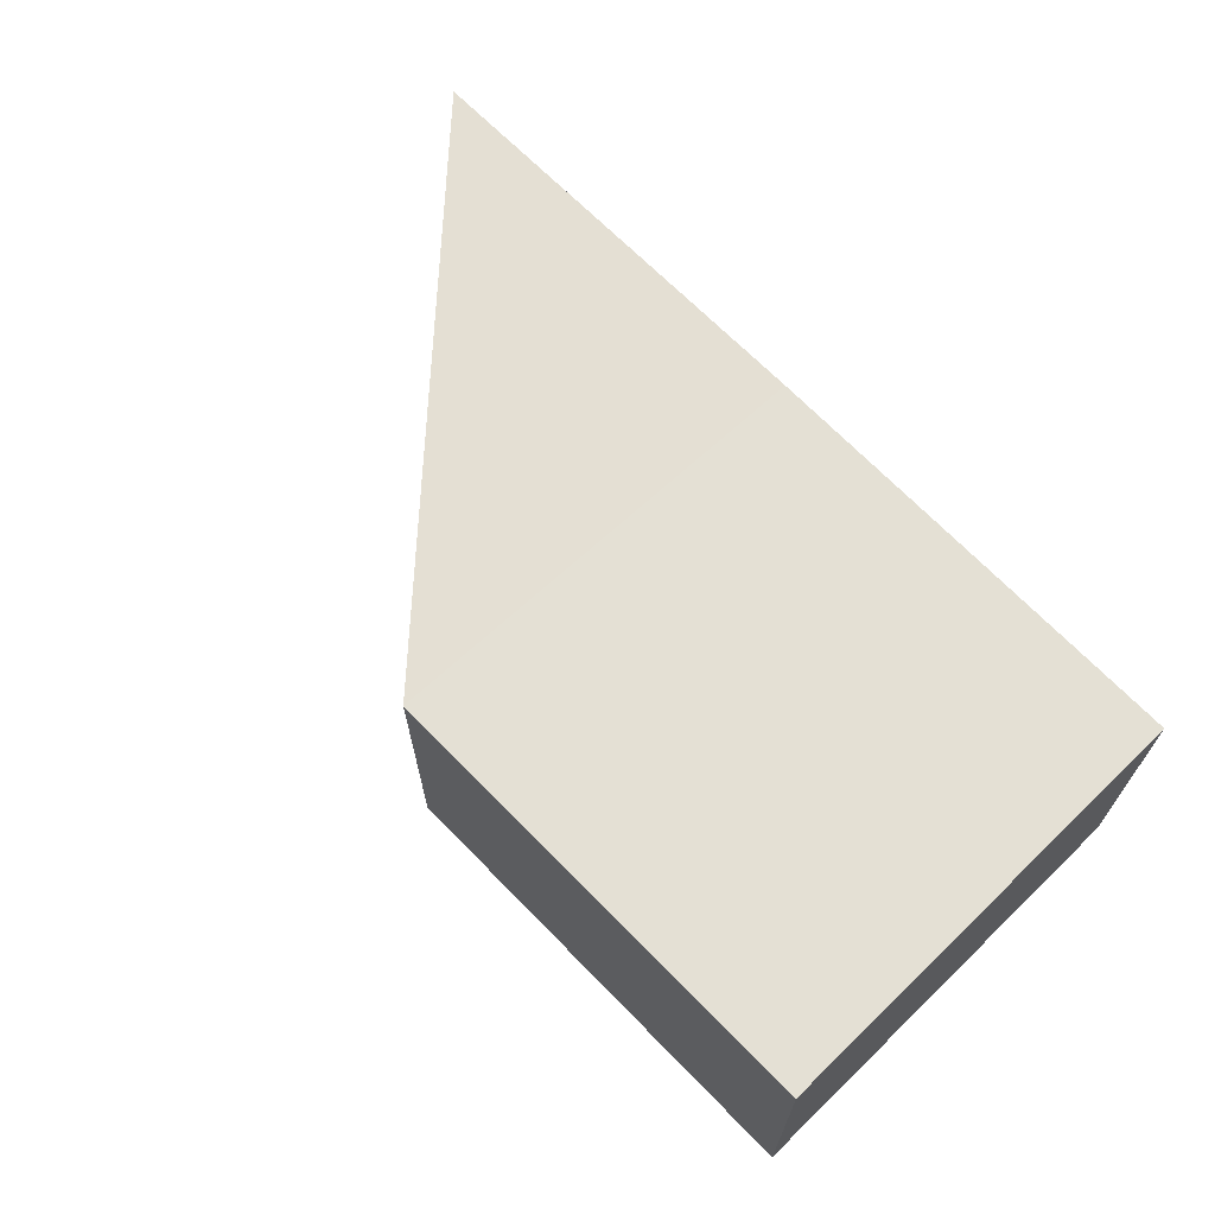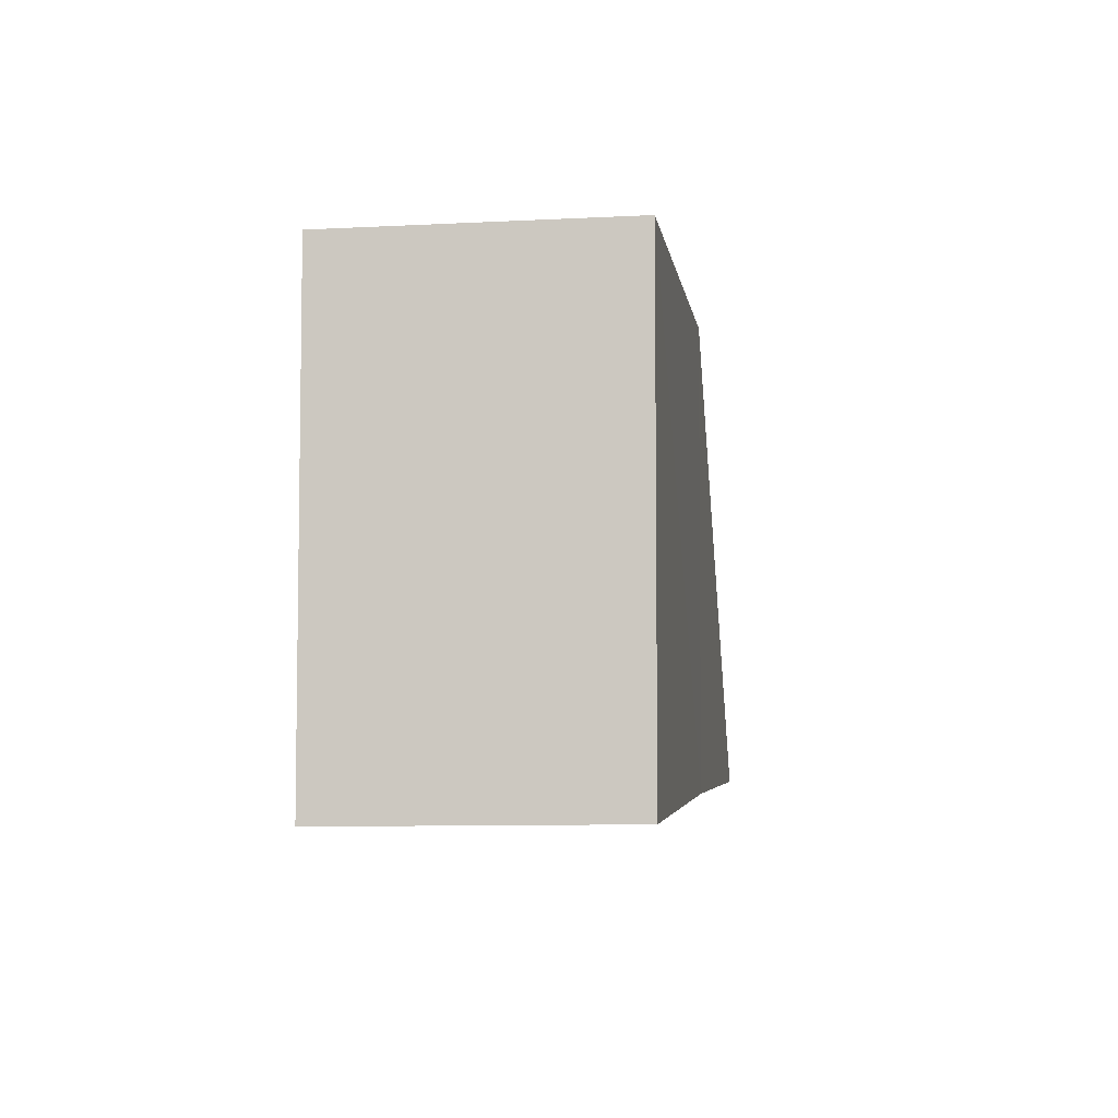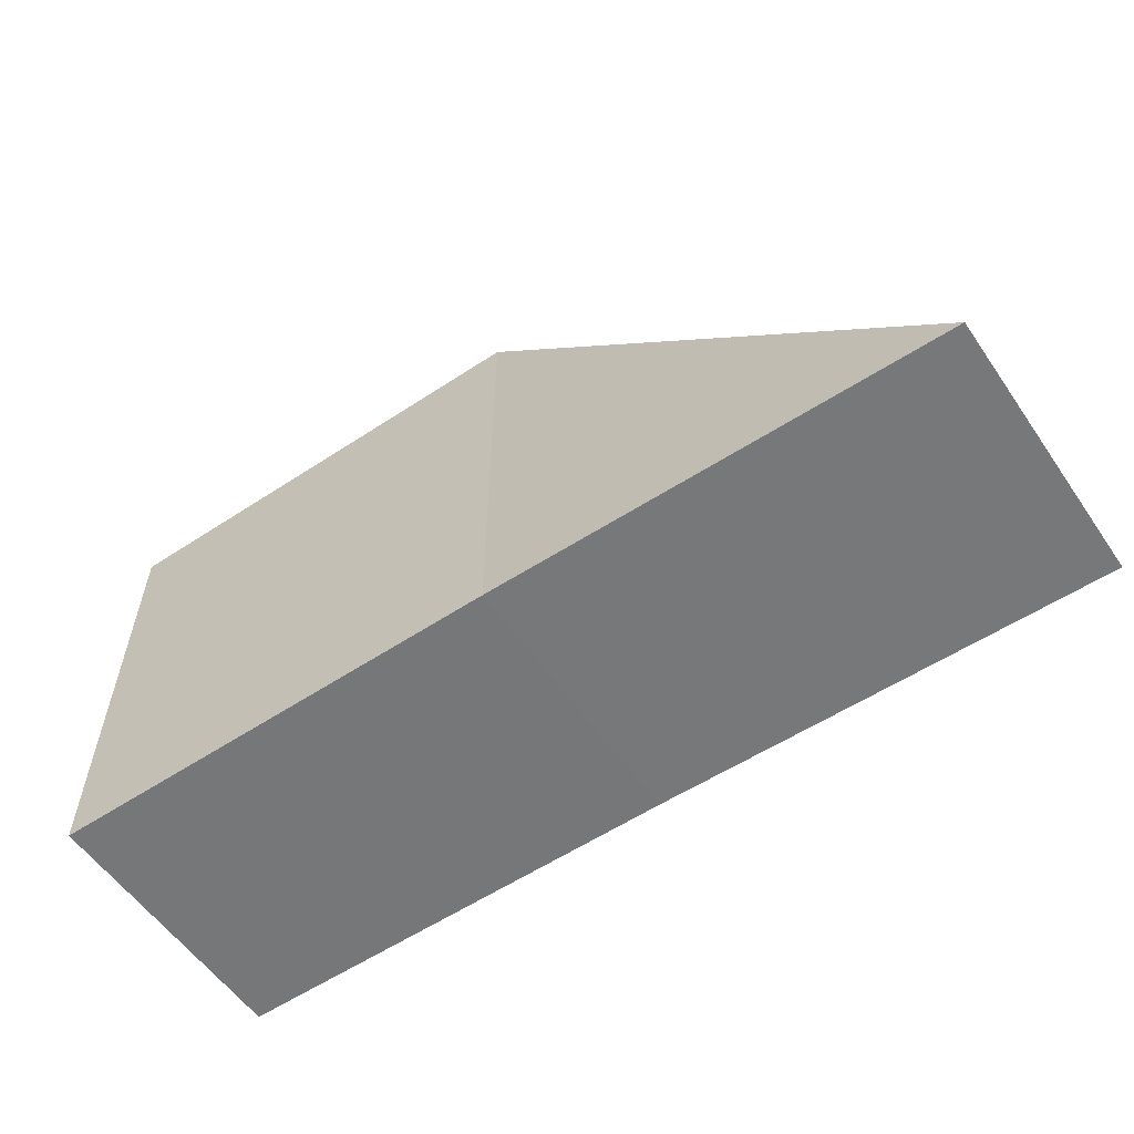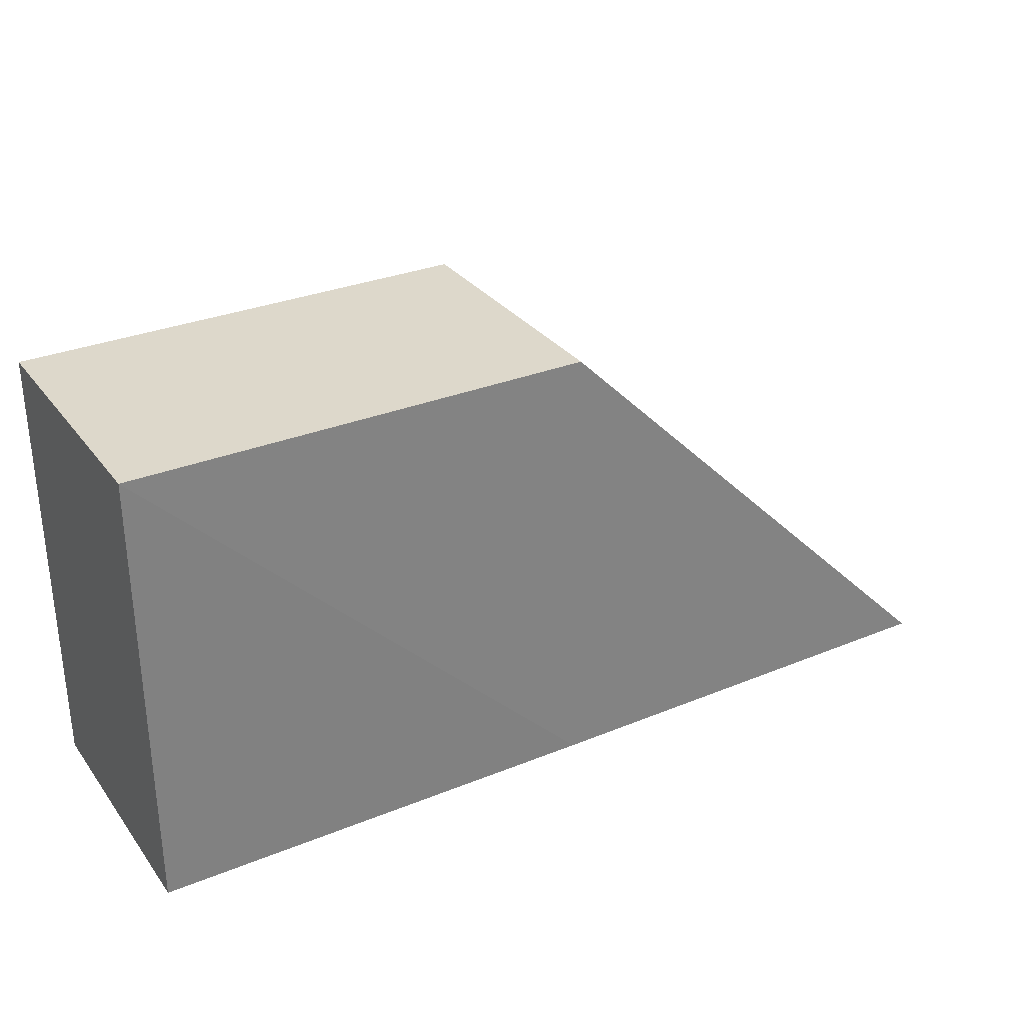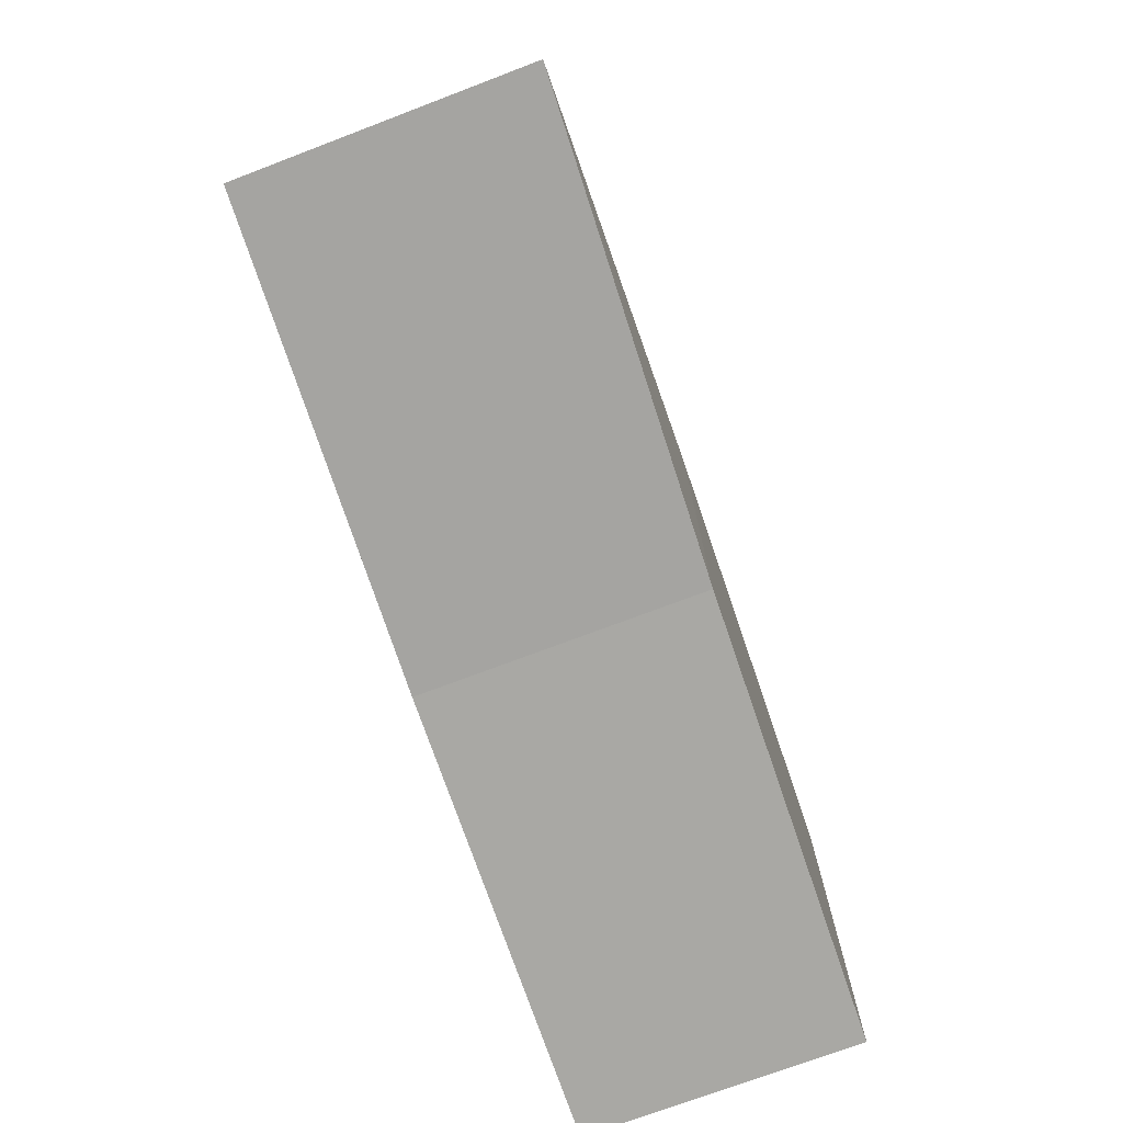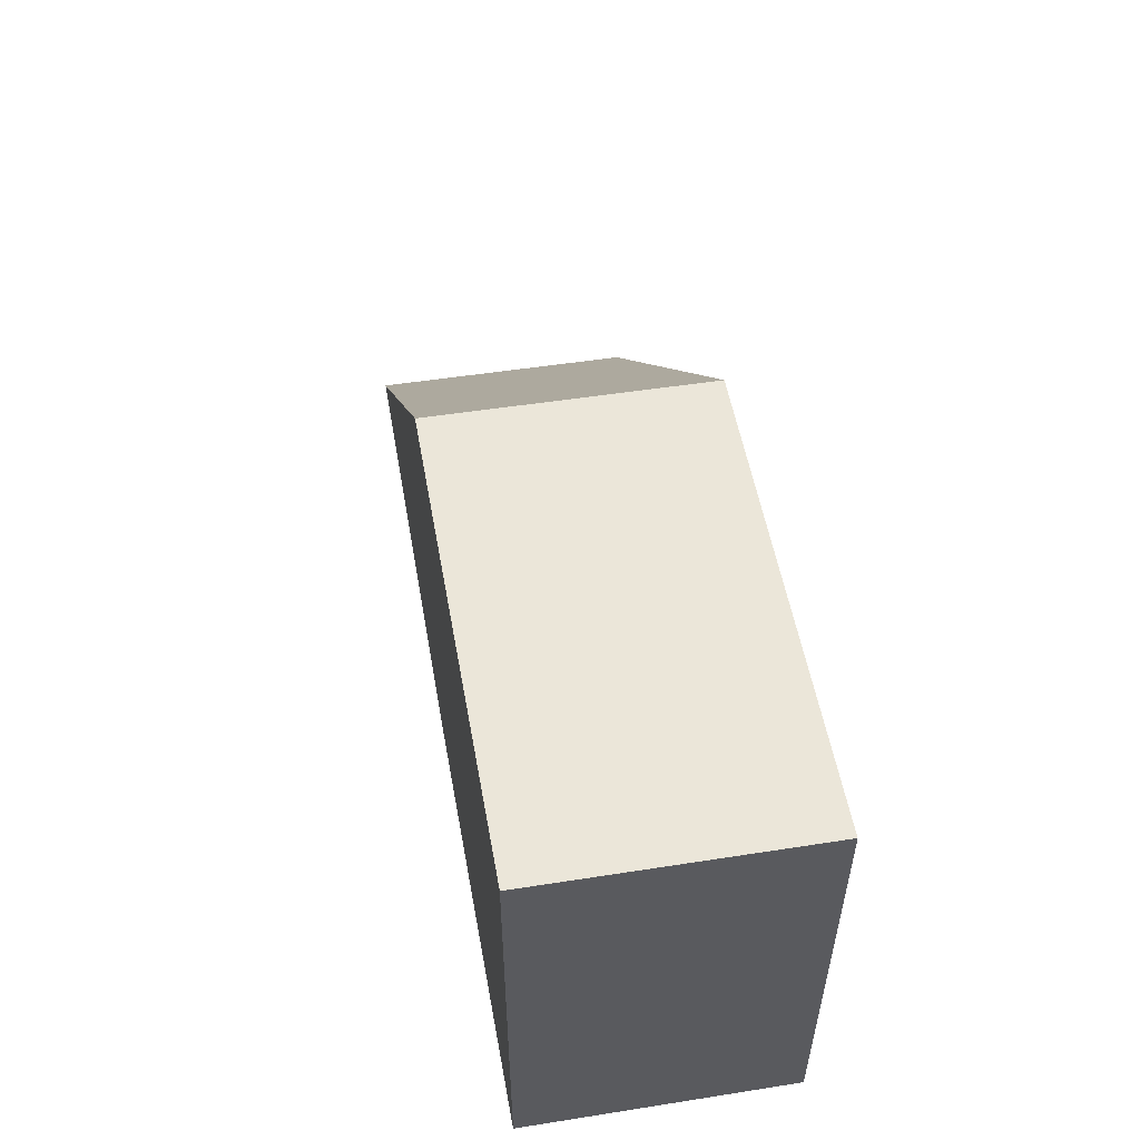
<metadata>
{"format":"obj","ext":"obj","renderer":"f3d","projection":"perspective","resolution":1024,"background":"white","views":[{"elev":66.3,"azim":-133.7,"up":"+Z"},{"elev":-4.4,"azim":-82.0,"up":"+Y"},{"elev":-57.3,"azim":34.0,"up":"+Y"},{"elev":30.6,"azim":-30.2,"up":"+Y"},{"elev":-74.1,"azim":108.7,"up":"+Y"},{"elev":54.0,"azim":-100.2,"up":"+Y"}]}
</metadata>
<code>
o 801
v 2213 1876 15.16
v 2213 1876 15.16
v 2213 1876 15.16
v 2213 1876 15.16
v 2213 1876 15.16
v 2213 1876 15.16
v 2213 1876 15.16
v 2213 1876 15.16
v 2213 1876 15.16
v 2213 1876 15.16
v 2213 1876 15.16
v 2213 1876 15.16
v 2213 1876 15.16
v 2213 1876 15.16
v 2213 1876 15.16
v 2213 1876 15.16
v 2213 1876 15.16
v 2213 1876 15.16
v 2213 1876 15.16
v 2213 1876 15.16
v 2213 1876 15.16
v 2213 1876 15.16
v 2213 1876 15.16
v 2213 1876 15.16
v 2213 1876 15.16
v 2213 1876 15.16
f 1 2 3
f 4 2 5
f 4 1 6
f 7 1 8
f 4 9 10
f 8 9 11
f 12 13 9
f 14 15 11
f 16 17 10
f 16 18 8
f 18 17 19
f 20 18 6
f 16 21 5
f 6 21 22
f 23 24 21
f 25 26 22

</code>
